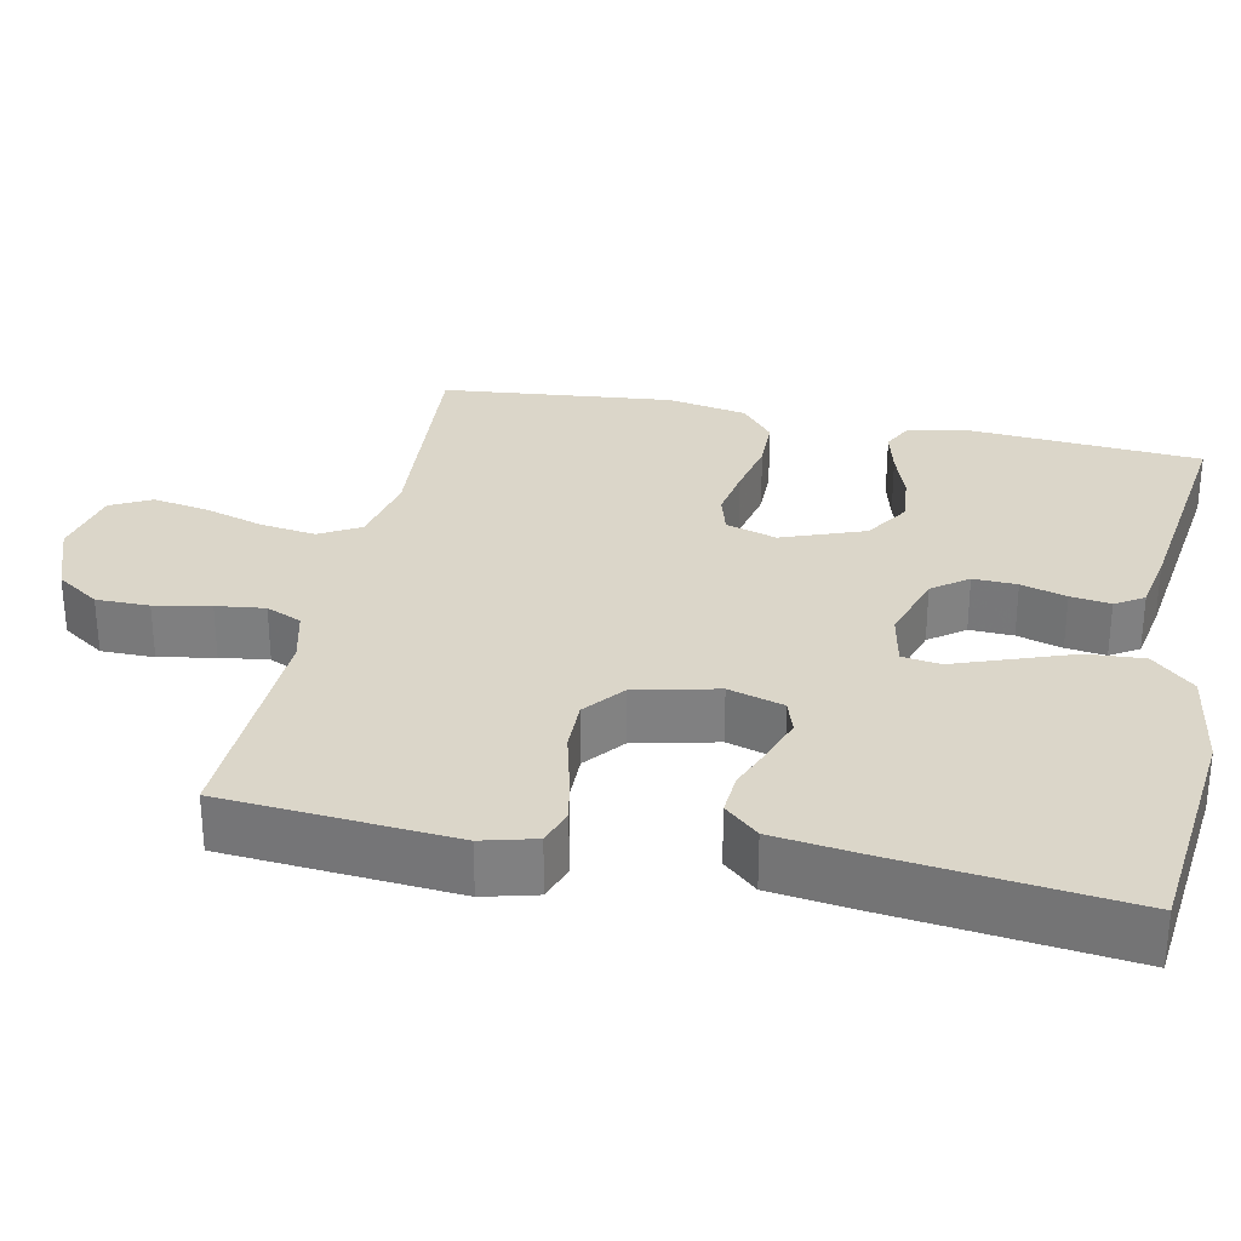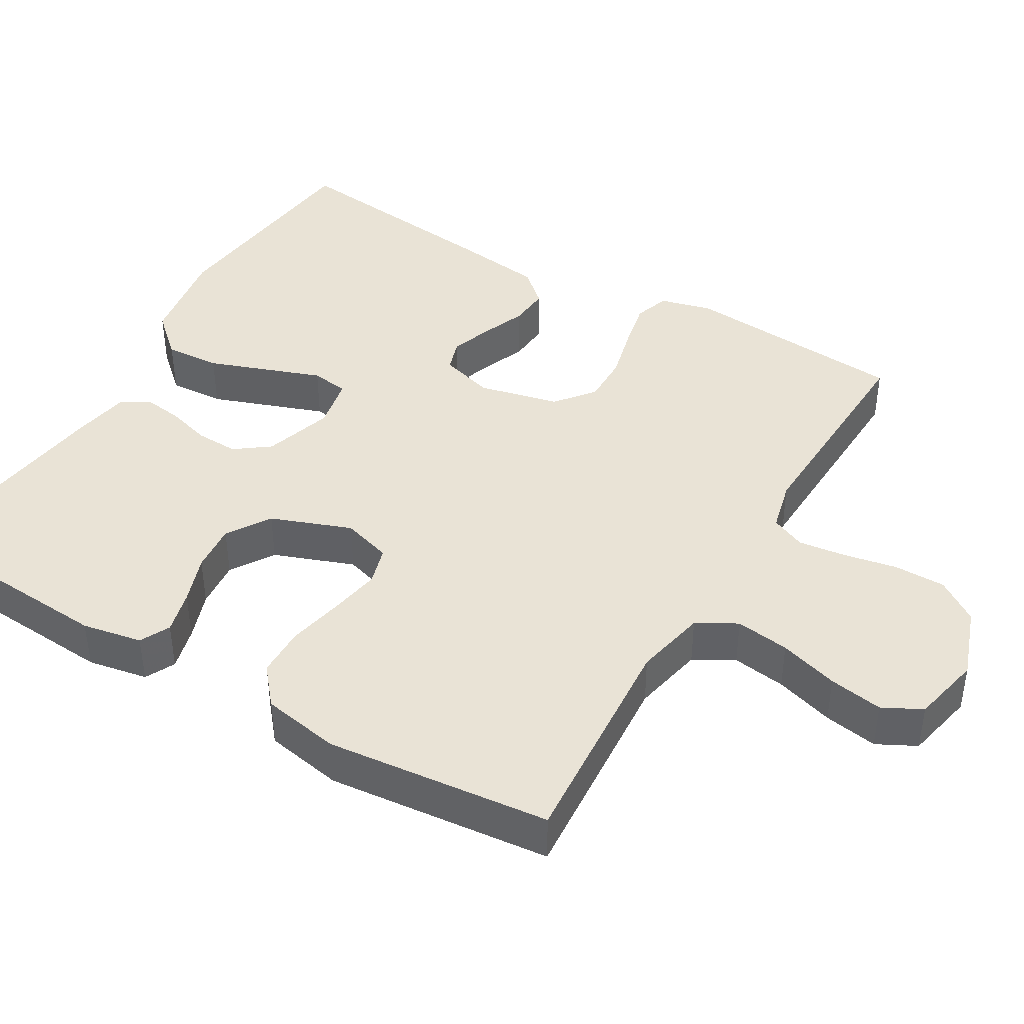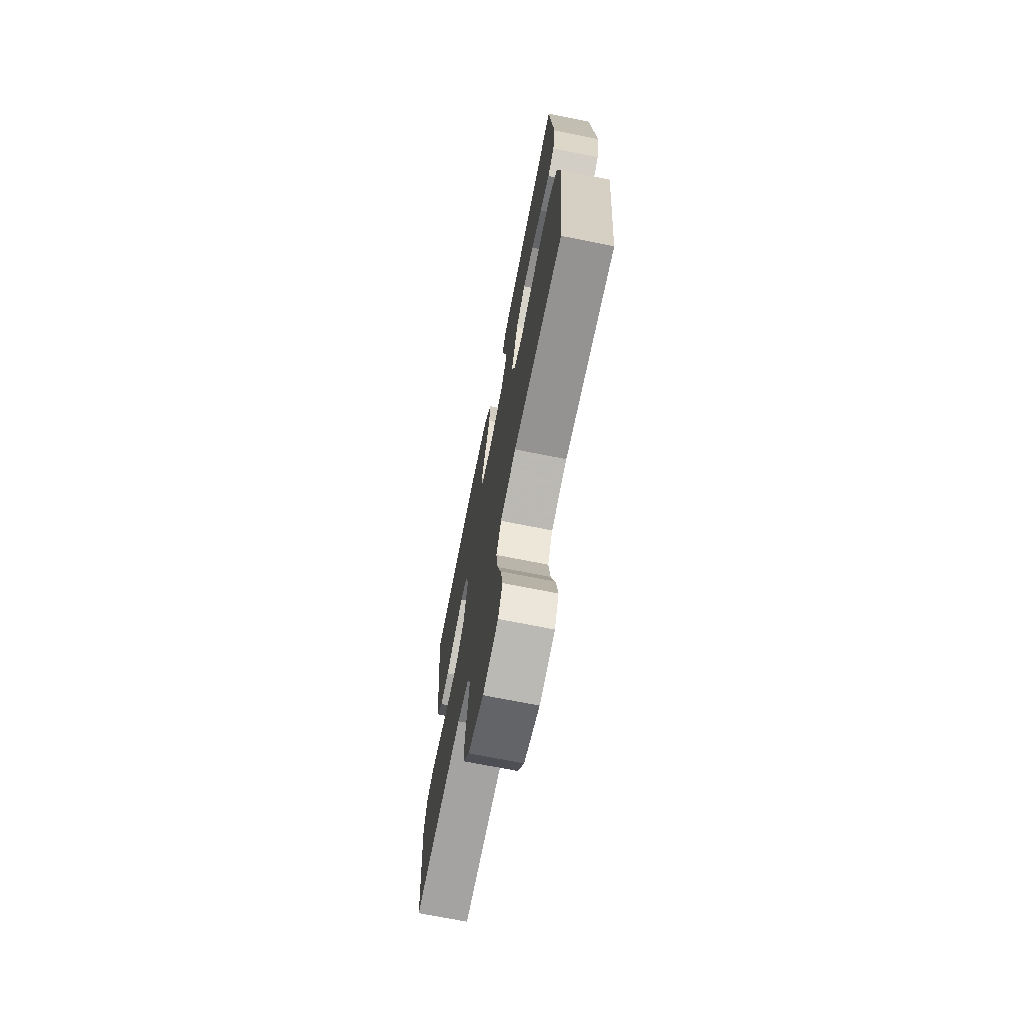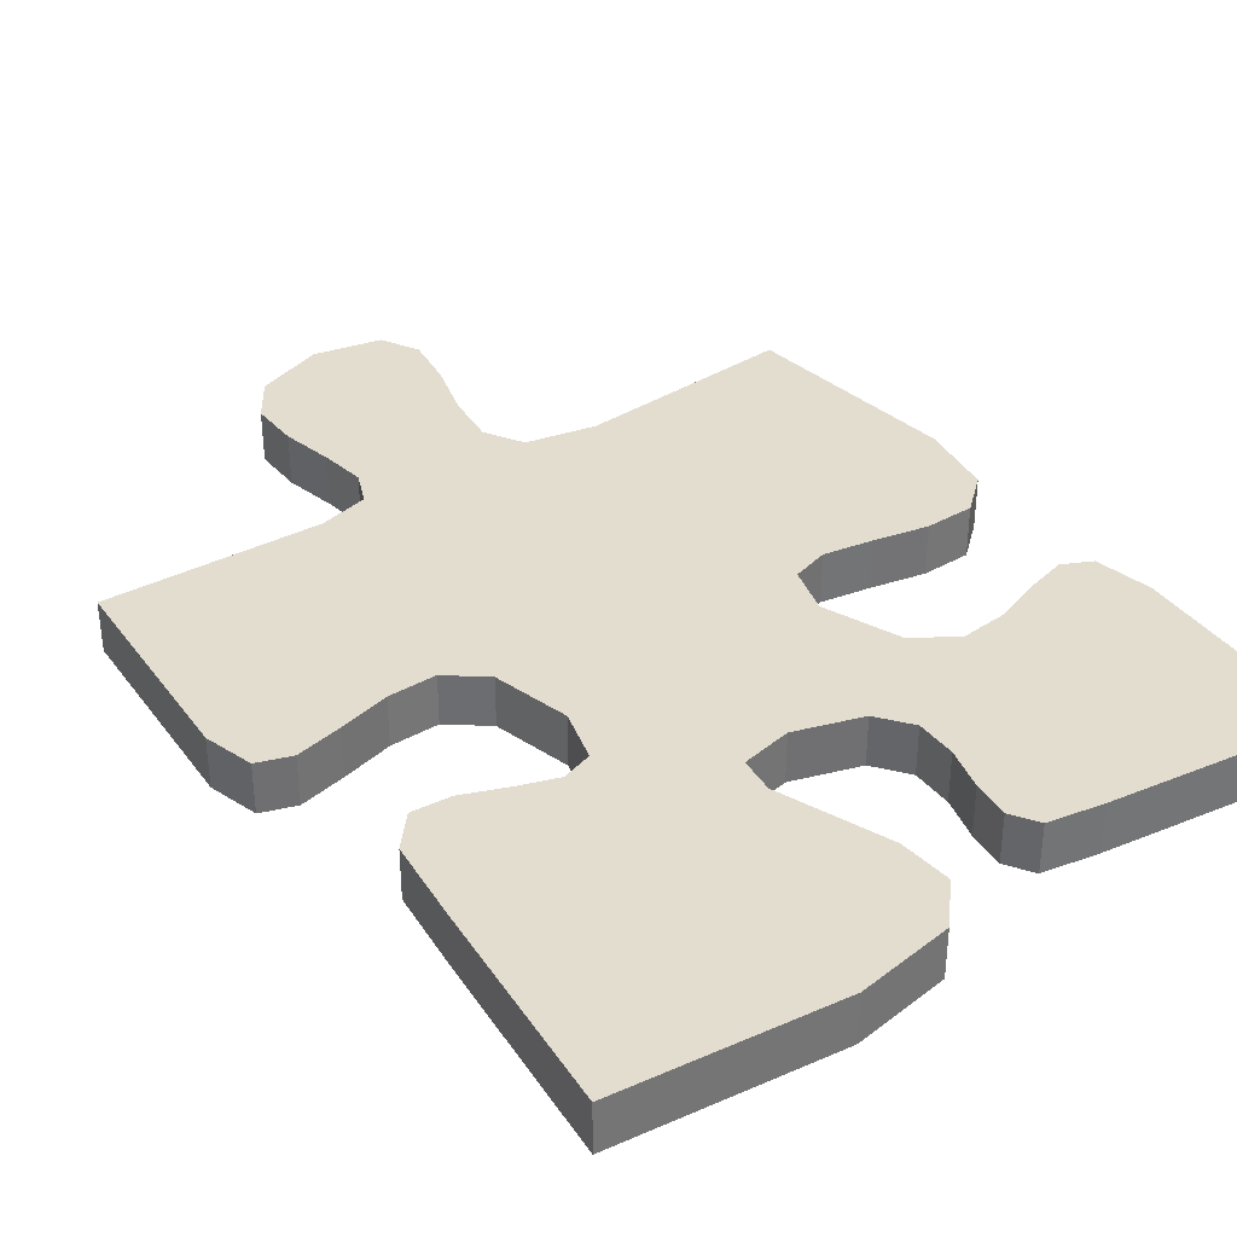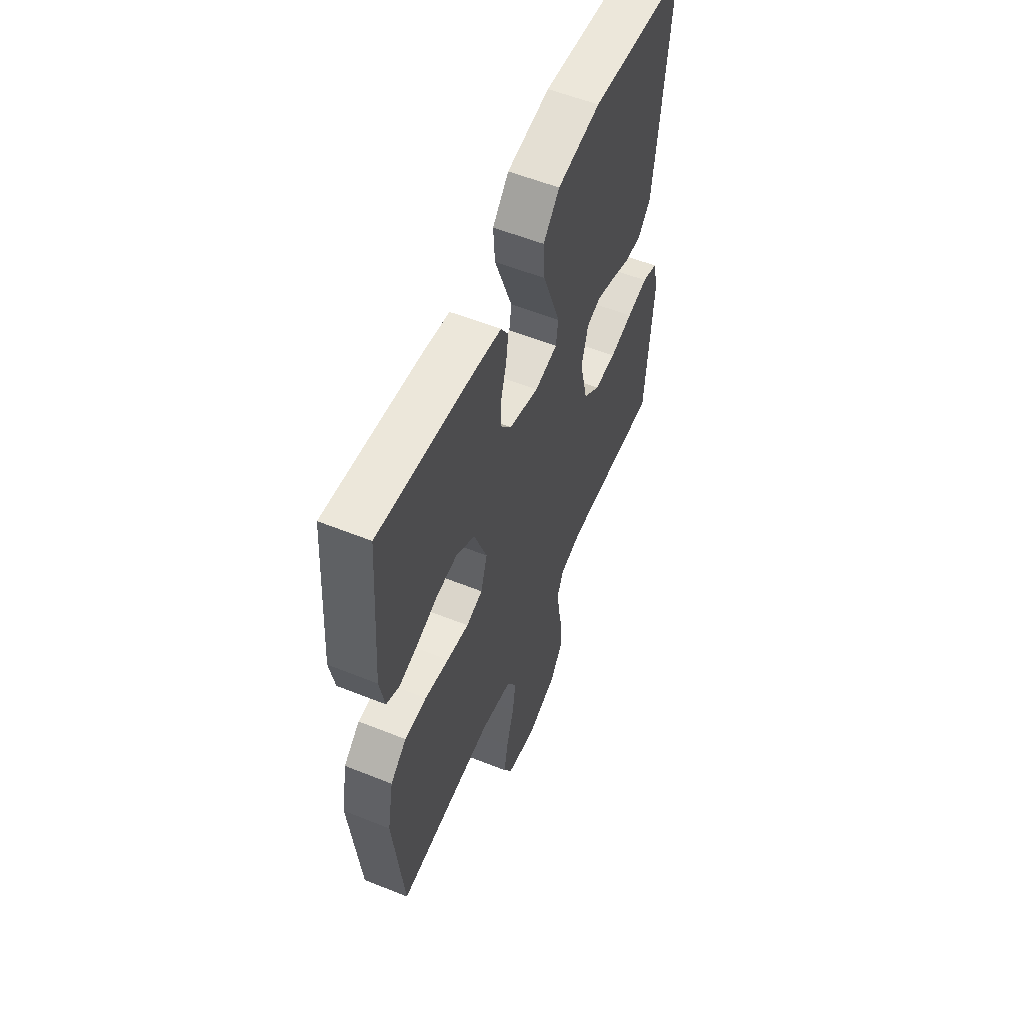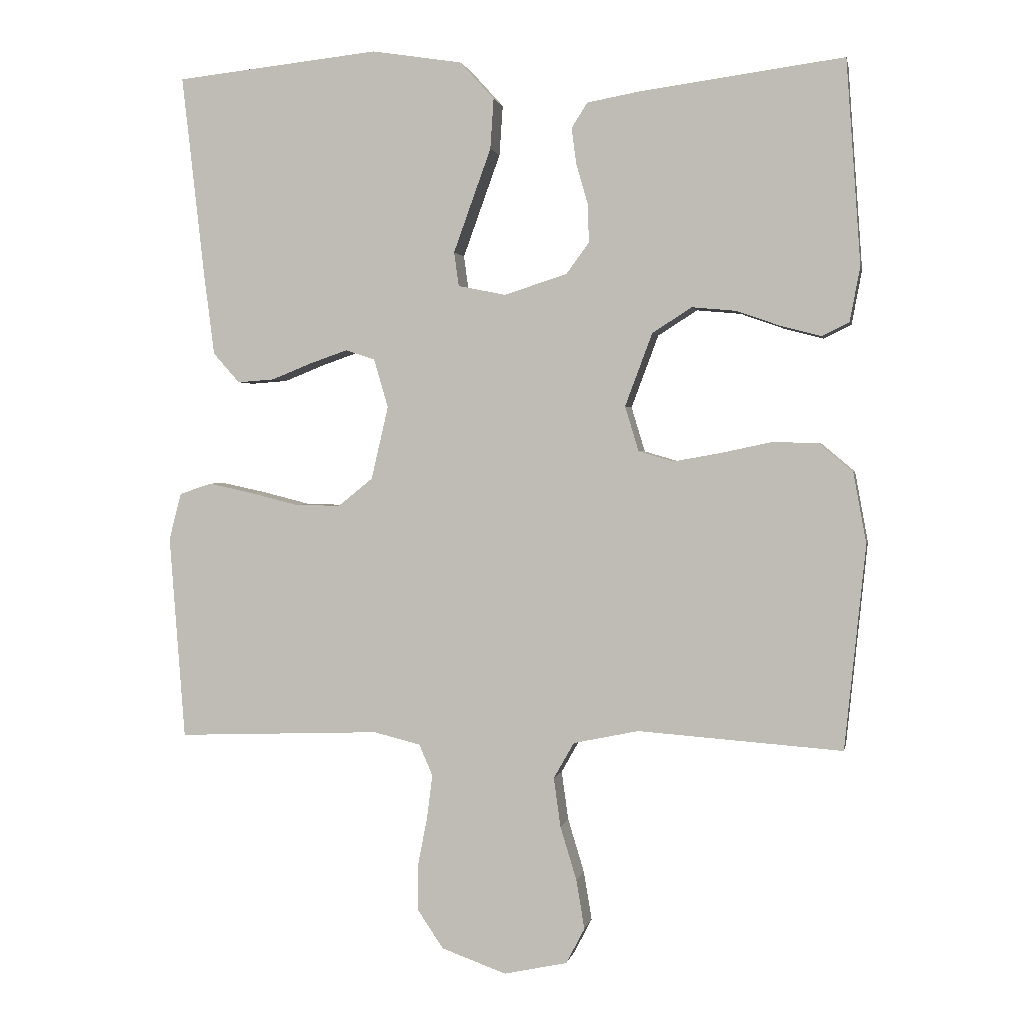
<metadata>
{"format":"obj","ext":"obj","renderer":"f3d","projection":"perspective","resolution":1024,"background":"white","views":[{"elev":30.1,"azim":-78.2,"up":"+Y"},{"elev":42.2,"azim":120.5,"up":"+Y"},{"elev":-71.0,"azim":78.7,"up":"+Z"},{"elev":35.6,"azim":-35.8,"up":"+Y"},{"elev":56.7,"azim":112.7,"up":"+Z"},{"elev":1.4,"azim":10.9,"up":"+Z"}]}
</metadata>
<code>
v 0.5 0.07 0.5
v 0.521 0.07 0.2
v 0.506 0.07 0.12
v 0.466 0.07 0.1
v 0.408 0.07 0.115
v 0.343 0.07 0.138
v 0.278 0.07 0.144
v 0.22 0.07 0.107
v 0.18 0.07 0
v 0.2 0.07 -0.066
v 0.251 0.07 -0.081
v 0.319 0.07 -0.069
v 0.394 0.07 -0.053
v 0.462 0.07 -0.054
v 0.512 0.07 -0.096
v 0.531 0.07 -0.2
v 0.5 0.07 -0.5
v 0.2 0.07 -0.478
v 0.104 0.07 -0.498
v 0.074 0.07 -0.551
v 0.084 0.07 -0.623
v 0.108 0.07 -0.702
v 0.12 0.07 -0.774
v 0.093 0.07 -0.826
v 0 0.07 -0.846
v -0.095 0.07 -0.812
v -0.133 0.07 -0.756
v -0.133 0.07 -0.687
v -0.119 0.07 -0.615
v -0.111 0.07 -0.552
v -0.131 0.07 -0.506
v -0.2 0.07 -0.489
v -0.5 0.07 -0.5
v -0.523 0.07 -0.2
v -0.505 0.07 -0.131
v -0.458 0.07 -0.115
v -0.393 0.07 -0.129
v -0.322 0.07 -0.147
v -0.255 0.07 -0.148
v -0.204 0.07 -0.107
v -0.179 0.07 0
v -0.2 0.07 0.072
v -0.243 0.07 0.086
v -0.298 0.07 0.067
v -0.358 0.07 0.043
v -0.412 0.07 0.039
v -0.451 0.07 0.083
v -0.466 0.07 0.2
v -0.5 0.07 0.5
v -0.2 0.07 0.532
v -0.067 0.07 0.511
v -0.017 0.07 0.456
v -0.022 0.07 0.382
v -0.051 0.07 0.302
v -0.077 0.07 0.23
v -0.07 0.07 0.18
v 0 0.07 0.166
v 0.092 0.07 0.195
v 0.126 0.07 0.241
v 0.124 0.07 0.298
v 0.107 0.07 0.357
v 0.1 0.07 0.409
v 0.123 0.07 0.446
v 0.2 0.07 0.46
v 0.5 0 0.5
v 0.521 0 0.2
v 0.506 0 0.12
v 0.466 0 0.1
v 0.408 0 0.115
v 0.343 0 0.138
v 0.278 0 0.144
v 0.22 0 0.107
v 0.18 0 0
v 0.2 0 -0.066
v 0.251 0 -0.081
v 0.319 0 -0.069
v 0.394 0 -0.053
v 0.462 0 -0.054
v 0.512 0 -0.096
v 0.531 0 -0.2
v 0.5 0 -0.5
v 0.2 0 -0.478
v 0.104 0 -0.498
v 0.074 0 -0.551
v 0.084 0 -0.623
v 0.108 0 -0.702
v 0.12 0 -0.774
v 0.093 0 -0.826
v 0 0 -0.846
v -0.095 0 -0.812
v -0.133 0 -0.756
v -0.133 0 -0.687
v -0.119 0 -0.615
v -0.111 0 -0.552
v -0.131 0 -0.506
v -0.2 0 -0.489
v -0.5 0 -0.5
v -0.523 0 -0.2
v -0.505 0 -0.131
v -0.458 0 -0.115
v -0.393 0 -0.129
v -0.322 0 -0.147
v -0.255 0 -0.148
v -0.204 0 -0.107
v -0.179 0 0
v -0.2 0 0.072
v -0.243 0 0.086
v -0.298 0 0.067
v -0.358 0 0.043
v -0.412 0 0.039
v -0.451 0 0.083
v -0.466 0 0.2
v -0.5 0 0.5
v -0.2 0 0.532
v -0.067 0 0.511
v -0.017 0 0.456
v -0.022 0 0.382
v -0.051 0 0.302
v -0.077 0 0.23
v -0.07 0 0.18
v 0 0 0.166
v 0.092 0 0.195
v 0.126 0 0.241
v 0.124 0 0.298
v 0.107 0 0.357
v 0.1 0 0.409
v 0.123 0 0.446
v 0.2 0 0.46
f 60 61 62 63
f 59 60 63 64
f 51 52 53 54
f 51 54 55
f 50 51 55
f 49 50 55 56
f 47 48 49 56
f 44 45 46 47
f 43 44 47 56
f 35 36 37 38
f 33 34 35 38
f 32 33 38 39
f 31 32 39 40
f 26 27 28 29
f 26 29 30
f 25 26 30
f 24 25 30
f 21 22 23 24
f 20 21 24 30
f 19 20 30 31
f 15 16 17 18
f 12 13 14 15
f 11 12 15 18
f 10 11 18 19
f 3 4 5 6
f 1 2 3 6
f 59 64 1 6
f 58 59 6 7
f 57 58 7 8
f 42 43 56 57
f 41 42 57 8
f 40 41 8 9
f 19 31 40
f 9 10 19 40
f 127 126 125 124
f 128 127 124 123
f 118 117 116 115
f 119 118 115
f 119 115 114
f 120 119 114 113
f 120 113 112 111
f 111 110 109 108
f 120 111 108 107
f 102 101 100 99
f 102 99 98 97
f 103 102 97 96
f 104 103 96 95
f 93 92 91 90
f 94 93 90
f 94 90 89
f 94 89 88
f 88 87 86 85
f 94 88 85 84
f 95 94 84 83
f 82 81 80 79
f 79 78 77 76
f 82 79 76 75
f 83 82 75 74
f 70 69 68 67
f 70 67 66 65
f 70 65 128 123
f 71 70 123 122
f 72 71 122 121
f 121 120 107 106
f 72 121 106 105
f 73 72 105 104
f 104 95 83
f 104 83 74 73
f 1 65 66 2
f 2 66 67 3
f 3 67 68 4
f 4 68 69 5
f 5 69 70 6
f 6 70 71 7
f 7 71 72 8
f 8 72 73 9
f 9 73 74 10
f 10 74 75 11
f 11 75 76 12
f 12 76 77 13
f 13 77 78 14
f 14 78 79 15
f 15 79 80 16
f 16 80 81 17
f 17 81 82 18
f 18 82 83 19
f 19 83 84 20
f 20 84 85 21
f 21 85 86 22
f 22 86 87 23
f 23 87 88 24
f 24 88 89 25
f 25 89 90 26
f 26 90 91 27
f 27 91 92 28
f 28 92 93 29
f 29 93 94 30
f 30 94 95 31
f 31 95 96 32
f 32 96 97 33
f 33 97 98 34
f 34 98 99 35
f 35 99 100 36
f 36 100 101 37
f 37 101 102 38
f 38 102 103 39
f 39 103 104 40
f 40 104 105 41
f 41 105 106 42
f 42 106 107 43
f 43 107 108 44
f 44 108 109 45
f 45 109 110 46
f 46 110 111 47
f 47 111 112 48
f 48 112 113 49
f 49 113 114 50
f 50 114 115 51
f 51 115 116 52
f 52 116 117 53
f 53 117 118 54
f 54 118 119 55
f 55 119 120 56
f 56 120 121 57
f 57 121 122 58
f 58 122 123 59
f 59 123 124 60
f 60 124 125 61
f 61 125 126 62
f 62 126 127 63
f 63 127 128 64
f 64 128 65 1

</code>
